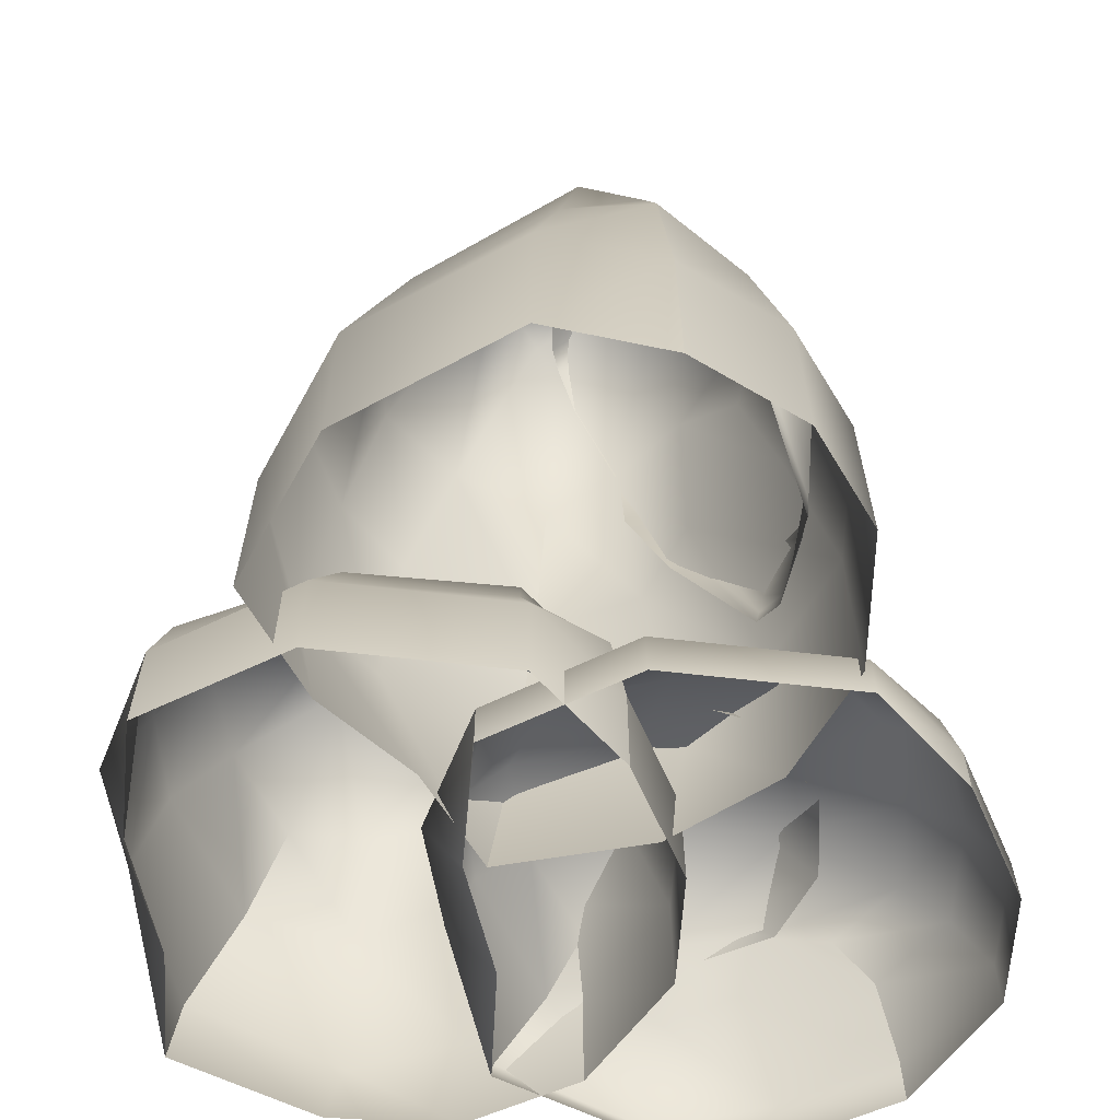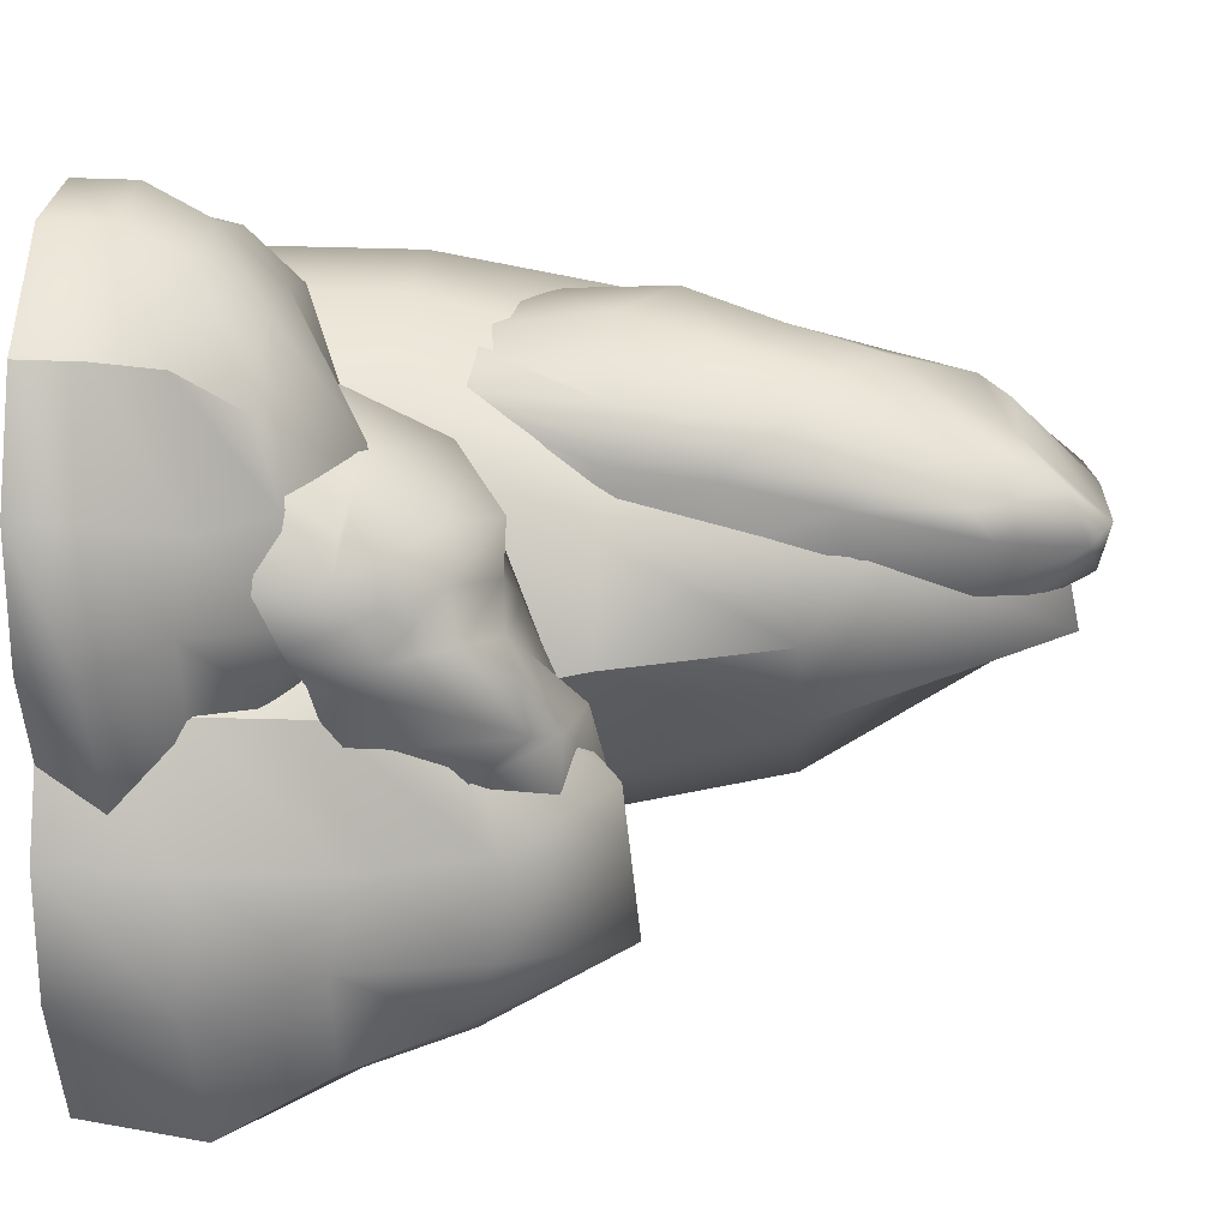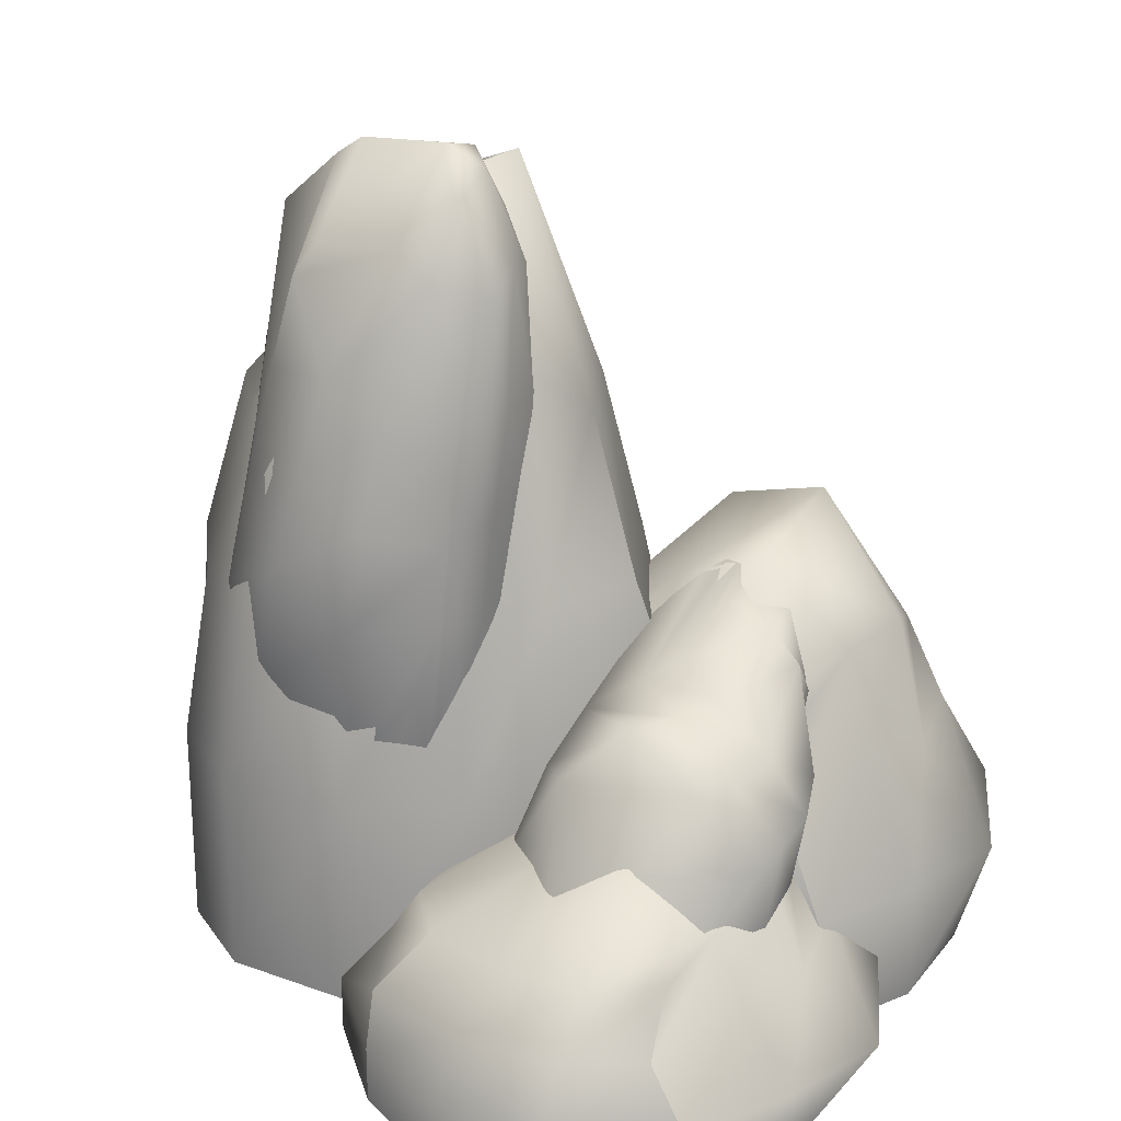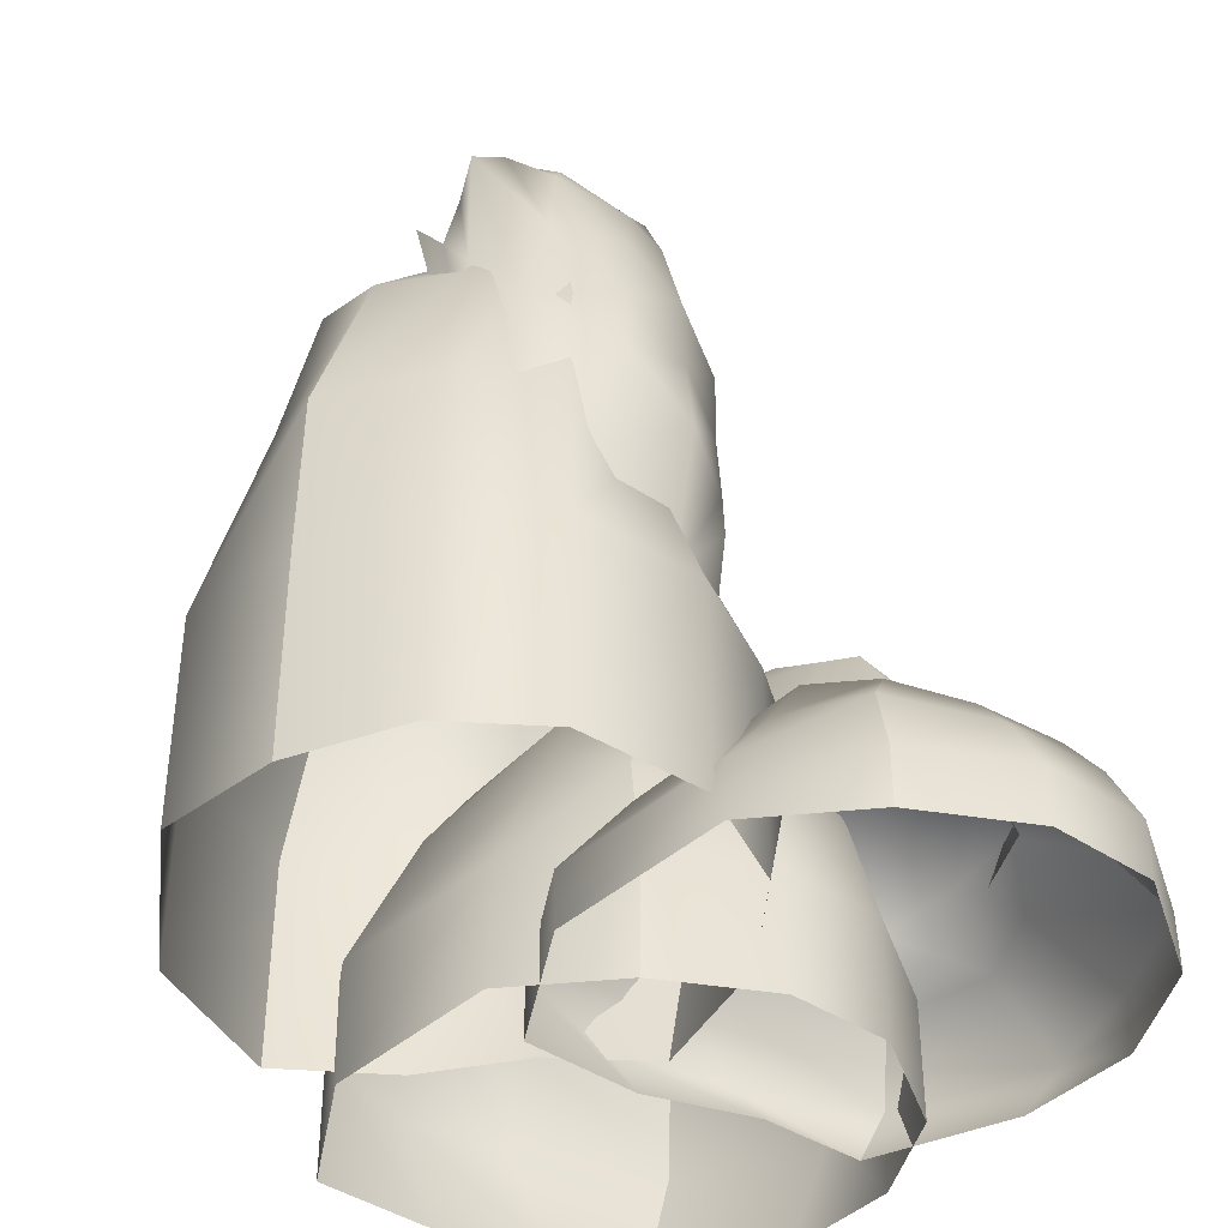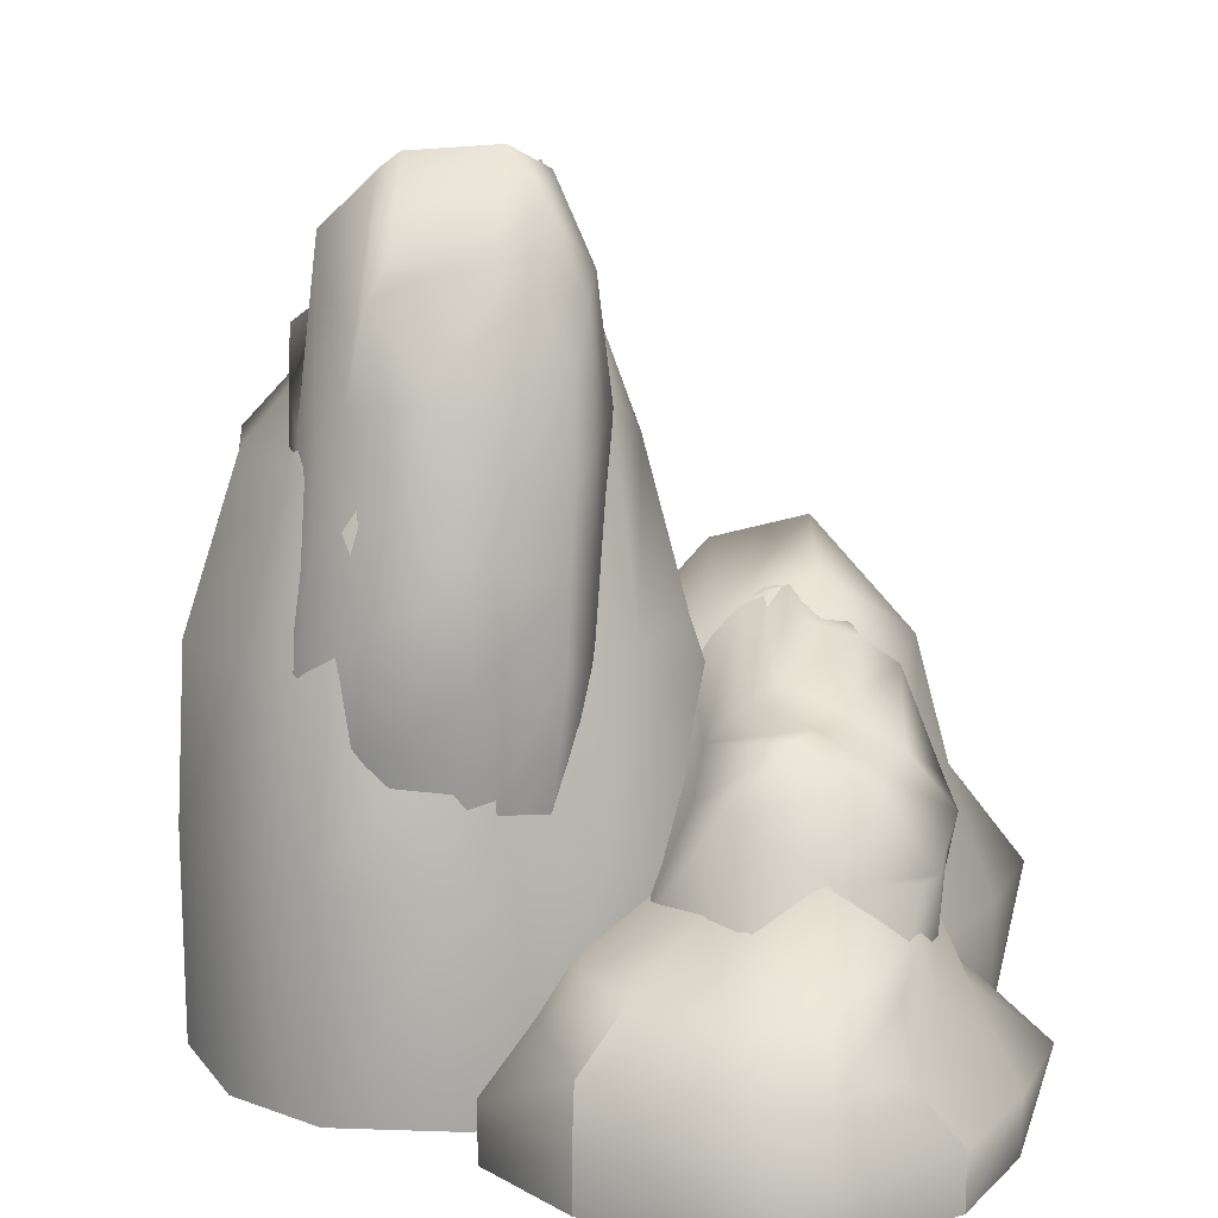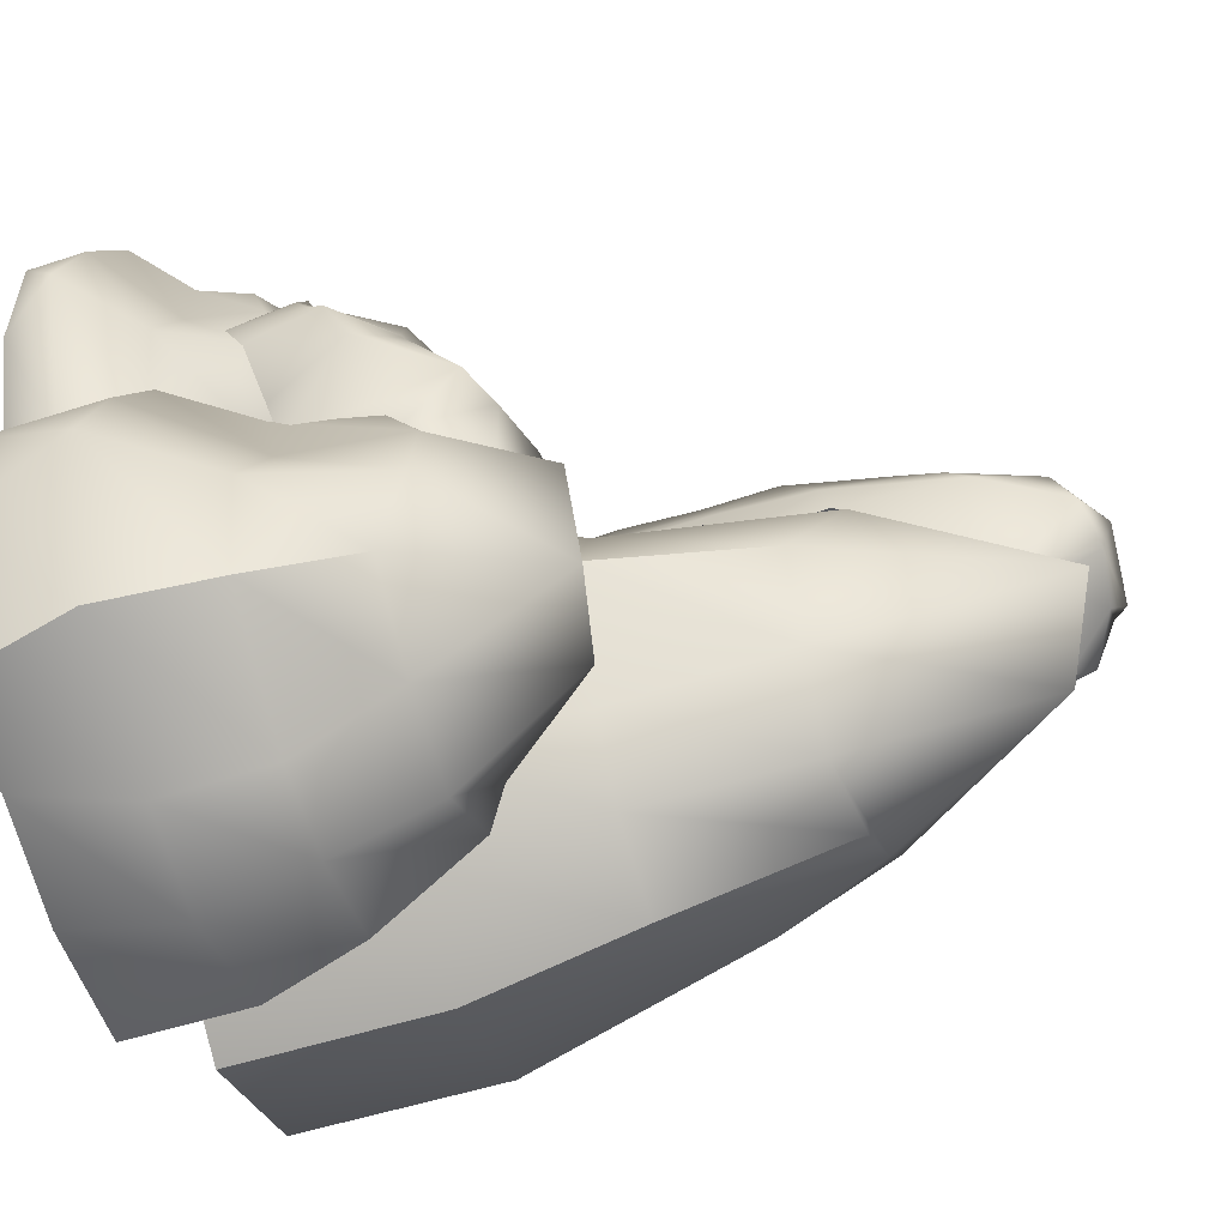
<metadata>
{"format":"obj","ext":"obj","renderer":"f3d","projection":"perspective","resolution":1024,"background":"white","views":[{"elev":-63.8,"azim":-94.2,"up":"+Y"},{"elev":24.9,"azim":94.3,"up":"+Z"},{"elev":24.6,"azim":28.2,"up":"+Y"},{"elev":-40.4,"azim":-39.6,"up":"+Y"},{"elev":16.0,"azim":1.7,"up":"+Y"},{"elev":-56.1,"azim":108.2,"up":"+Z"}]}
</metadata>
<code>
g default
v -3.965 4.959 2.252
v -2.58 2.458 2.976
v -1.511 2.044 2.706
v -0.6216 3.254 2.571
v -3.786 5.983 2.785
v -3.157 4.696 3.149
v -1.67 3.735 3.106
v -0.6556 5 2.91
v -3.541 7.563 2.51
v -2.663 6.639 3.416
v -1.582 5.887 3.439
v -0.4319 5.927 2.632
v -3.117 9.191 2.478
v -2.333 8.006 3.063
v -1.386 7.293 3.076
v -0.4008 7.06 2.505
v -2.851 10.47 2.264
v -2.066 9.317 2.771
v -1.209 8.712 2.832
v -0.3539 8.165 2.478
v -2.59 10.93 2.035
v -1.395 10.97 1.978
v -0.8586 10.59 2.053
v -0.3589 9.6 1.988
v -2.49 11.19 -0.2952
v -1.103 11.2 -0.196
v -0.8387 11 -0.08656
v -0.4157 10.44 0.2001
v -2.798 11.06 -0.07588
v 0.08239 8.898 0.9155
v -3.119 10.53 0.1019
v -0.018 7.396 0.9531
v -3.98 9.924 0.7651
v -0.1425 5.721 1.529
v -2.534 12.1 0.9218
v -2.821 11.88 1.103
v -3.544 11.18 1.322
v -3.809 8.673 1.714
v -3.887 5.404 2.484
v -2.831 3.432 3.051
v -1.58 2.78 2.88
v -0.6364 4.014 2.719
v -0.2684 5.81 2.159
v -0.1846 7.25 2.007
v -0.1075 8.579 1.825
v -0.2007 10.33 1.474
v -0.7308 11.58 1.557
v -1.23 12.19 0.9348
v -2.055 11.9 0.2744
v -2.807 11.53 0.1122
v -3.118 11.31 0.496
v -3.938 9.208 1.331
v -3.936 5.126 2.339
v -2.674 2.823 3.004
v -1.537 2.32 2.772
v -0.6272 3.539 2.627
v -0.1898 5.754 1.931
v -0.08055 7.341 1.767
v 0.0111 8.778 1.511
v -0.1246 10.67 1.076
v -0.6693 11.87 0.8135
v -1.151 12.01 0.2896
v 0.4563 2.528 2.497
v 1.808 2.955 3.664
v 2.757 2.428 3.722
v 3.744 2.378 3.232
v 1.115 4.188 2.463
v 1.524 4.241 2.904
v 2.906 3.381 3.241
v 4.006 3.248 2.711
v 1.249 4.701 1.633
v 2.319 4.926 2.286
v 3.334 4.332 2.569
v 4.246 3.211 2.275
v 1.845 5.037 1.026
v 2.689 4.921 1.663
v 3.572 4.378 1.929
v 4.361 3.442 1.816
v 2.186 5.156 0.4822
v 3.01 4.977 1.082
v 3.829 4.543 1.325
v 4.521 3.751 1.402
v 2.497 5.887 -0.000793
v 3.312 5.641 -0.03619
v 3.815 5.342 0.1991
v 4.358 4.045 0.8152
v 2.381 6.098 -0.9206
v 3.186 5.603 -0.9333
v 3.67 4.544 -0.5496
v 3.714 3.022 -0.1627
v 2.06 5.997 -1.176
v 3.796 2.779 0.7324
v 1.732 5.772 -1.069
v 4.313 2.614 1.387
v 1.075 5.142 -0.8302
v 4.252 2.283 2.059
v -0.2951 -0.1881 0.8366
v 1.271 -0.1881 1.675
v 2.845 -0.1881 1.675
v 4.449 -0.1881 0.6382
v -0.2951 1.597 0.8366
v 1.275 1.598 1.67
v 2.846 1.6 1.677
v 4.45 1.595 0.6351
v -0.2725 3.055 0.6527
v 1.26 3.085 1.191
v 2.826 3.188 1.211
v 3.757 2.861 0.2992
v 0.385 4.512 0.1614
v 1.521 4.486 0.5289
v 2.842 4.555 0.6136
v 3.703 4.342 -0.2131
v -0.2538 4.557 -0.5567
v 1.301 5.579 -1.171
v 2.767 6.297 -0.8879
v 3.946 4.926 -1.287
v -0.1235 4.612 -2.782
v 1.301 6.203 -2.979
v 2.717 6.53 -3.081
v 4.204 4.949 -2.574
v 0.2717 4.605 -4.255
v 1.301 4.512 -4.808
v 2.656 4.512 -4.429
v 3.916 4.512 -3.614
v -0.0761 3.072 -5.138
v 1.301 3.055 -5.381
v 2.555 3.055 -5.144
v 4.384 3.055 -4.077
v -0.479 1.6 -5.306
v 1.301 1.597 -5.892
v 2.767 1.597 -5.51
v 4.912 1.597 -4.748
v -0.4833 -0.1881 -5.303
v 1.301 -0.1881 -5.337
v 2.875 -0.1881 -4.808
v 4.468 -0.1881 -4.782
v -1.644 -0.1881 -3.274
v 5.282 -0.1881 -2.718
v -1.528 -0.1881 -0.4869
v 5.263 -0.1881 -0.9159
v 5.836 1.597 -2.534
v 5.274 1.597 -0.9134
v 4.717 3.055 -2.493
v 4.235 3.256 -1.461
v -1.651 1.597 -3.288
v -1.528 1.597 -0.4869
v -0.7472 3.678 -2.972
v -0.7245 3.342 -0.585
v -0.2951 -0.1796 5.052
v 1.271 -0.1796 5.891
v 2.845 -0.1796 5.891
v 4.449 -0.1796 4.854
v -0.2951 0.6696 5.052
v 1.275 0.67 5.886
v 2.846 0.6711 5.892
v 4.45 0.6684 4.851
v -0.2725 1.519 4.869
v 1.26 1.537 5.407
v 2.826 1.597 5.427
v 3.757 1.406 4.515
v 0.385 2.368 4.377
v 1.521 2.353 4.745
v 2.842 2.393 4.83
v 3.703 2.269 4.003
v -0.2538 2.394 3.659
v 1.301 2.99 3.045
v 2.767 3.408 3.328
v 3.946 2.61 2.928
v -0.1235 2.426 1.433
v 1.301 3.354 1.236
v 2.717 3.544 1.135
v 4.204 2.623 1.642
v 0.2717 2.422 -0.03944
v 1.301 2.368 -0.5917
v 2.656 2.368 -0.2128
v 3.916 2.368 0.6023
v -0.0761 1.529 -0.9218
v 1.301 1.519 -1.165
v 2.555 1.519 -0.9284
v 4.384 1.519 0.1385
v -0.479 0.671 -1.09
v 1.301 0.6696 -1.677
v 2.767 0.6696 -1.295
v 4.912 0.6696 -0.5319
v -0.4833 -0.1796 -1.087
v 1.301 -0.1796 -1.121
v 2.875 -0.1796 -0.5917
v 4.468 -0.1796 -0.566
v -1.644 -0.1796 0.942
v 5.282 -0.1796 1.498
v -1.528 -0.1796 3.729
v 5.263 -0.1796 3.3
v 5.836 0.6696 1.682
v 5.274 0.6696 3.302
v 4.717 1.519 1.723
v 4.235 1.636 2.755
v -1.651 0.6696 0.9279
v -1.528 0.6696 3.729
v -0.7472 1.882 1.243
v -0.7245 1.686 3.631
v -5.593 0.2149 1.029
v -4.798 0.2149 2.618
v -3.513 0.2149 3.527
v -1.604 0.2149 3.606
v -5.593 3.3 1.029
v -4.793 3.301 2.616
v -3.513 3.304 3.528
v -1.602 3.296 3.603
v -5.469 5.817 0.8922
v -4.528 5.87 2.217
v -3.261 6.048 3.137
v -1.974 5.482 2.929
v -4.648 8.335 0.8705
v -3.933 8.289 1.826
v -2.903 8.409 2.658
v -1.722 8.041 2.48
v -4.755 8.412 -0.08463
v -3.132 10.18 0.3112
v -2.097 11.42 1.389
v -0.9038 9.051 1.743
v -3.364 8.508 -1.827
v -2.088 11.26 -1.166
v -0.8722 11.82 -0.4306
v 0.04951 9.09 0.841
v -2.191 8.496 -2.802
v -1.032 8.335 -2.659
v -0.1447 8.335 -1.567
v 0.4143 8.335 -0.1742
v -1.966 5.847 -3.723
v -0.7014 5.817 -3.127
v 0.1863 5.817 -2.21
v 1.064 5.817 -0.2828
v -2.198 3.304 -4.093
v -0.4063 3.3 -3.545
v 0.5708 3.3 -2.386
v 1.882 3.3 -0.5258
v -2.203 0.2149 -4.093
v -0.7271 0.2149 -3.091
v 0.2532 0.2149 -1.75
v 1.54 0.2149 -0.8094
v -4.322 0.2149 -3.106
v 1.013 0.2149 1.345
v -5.836 0.2149 -0.7631
v -0.04315 0.2149 2.806
v 1.359 3.3 1.816
v -0.03567 3.3 2.814
v 0.4216 5.817 1.203
v -0.5677 6.165 1.768
v -4.32 3.3 -3.121
v -5.836 3.3 -0.7631
v -3.764 6.894 -2.342
v -5.123 6.314 -0.3794
g polySurface24
f 39 40 6 5
f 40 41 7 6
f 41 42 8 7
f 5 6 10 9
f 6 7 11 10
f 7 8 12 11
f 9 10 14 13
f 10 11 15 14
f 11 12 16 15
f 13 14 18 17
f 14 15 19 18
f 15 16 20 19
f 17 18 22 21
f 18 19 23 22
f 19 20 24 23
f 21 22 48 35
f 22 23 47 48
f 23 24 46 47
f 45 46 24 20
f 44 45 20 16
f 43 44 16 12
f 42 43 12 8
f 35 36 17 21
f 36 37 13 17
f 37 38 9 13
f 38 39 5 9
f 49 50 36 35
f 50 51 37 36
f 51 52 38 37
f 52 53 39 38
f 53 54 40 39
f 54 55 41 40
f 55 56 42 41
f 56 57 43 42
f 57 58 44 43
f 58 59 45 44
f 59 60 46 45
f 47 46 60 61
f 48 47 61 62
f 35 48 62 49
f 25 29 50 49
f 29 31 51 50
f 31 33 52 51
f 33 1 53 52
f 1 2 54 53
f 2 3 55 54
f 3 4 56 55
f 4 34 57 56
f 34 32 58 57
f 32 30 59 58
f 30 28 60 59
f 61 60 28 27
f 62 61 27 26
f 49 62 26 25
f 63 64 68 67
f 64 65 69 68
f 65 66 70 69
f 67 68 72 71
f 68 69 73 72
f 69 70 74 73
f 71 72 76 75
f 72 73 77 76
f 73 74 78 77
f 75 76 80 79
f 76 77 81 80
f 77 78 82 81
f 79 80 84 83
f 80 81 85 84
f 81 82 86 85
f 83 84 88 87
f 84 85 89 88
f 85 86 90 89
f 92 90 86 82
f 94 92 82 78
f 96 94 78 74
f 66 96 74 70
f 87 91 79 83
f 91 93 75 79
f 93 95 71 75
f 95 63 67 71
f 97 98 102 101
f 98 99 103 102
f 99 100 104 103
f 101 102 106 105
f 102 103 107 106
f 103 104 108 107
f 105 106 110 109
f 106 107 111 110
f 107 108 112 111
f 109 110 114 113
f 110 111 115 114
f 111 112 116 115
f 113 114 118 117
f 114 115 119 118
f 115 116 120 119
f 117 118 122 121
f 118 119 123 122
f 119 120 124 123
f 121 122 126 125
f 122 123 127 126
f 123 124 128 127
f 125 126 130 129
f 126 127 131 130
f 127 128 132 131
f 129 130 134 133
f 130 131 135 134
f 131 132 136 135
f 138 136 132 141
f 140 138 141 142
f 100 140 142 104
f 141 132 128 143
f 142 141 143 144
f 104 142 144 108
f 143 128 124 120
f 144 143 120 116
f 108 144 116 112
f 133 137 145 129
f 137 139 146 145
f 139 97 101 146
f 129 145 147 125
f 145 146 148 147
f 146 101 105 148
f 125 147 117 121
f 147 148 113 117
f 148 105 109 113
f 149 150 154 153
f 150 151 155 154
f 151 152 156 155
f 153 154 158 157
f 154 155 159 158
f 155 156 160 159
f 157 158 162 161
f 158 159 163 162
f 159 160 164 163
f 161 162 166 165
f 162 163 167 166
f 163 164 168 167
f 165 166 170 169
f 166 167 171 170
f 167 168 172 171
f 169 170 174 173
f 170 171 175 174
f 171 172 176 175
f 173 174 178 177
f 174 175 179 178
f 175 176 180 179
f 177 178 182 181
f 178 179 183 182
f 179 180 184 183
f 181 182 186 185
f 182 183 187 186
f 183 184 188 187
f 190 188 184 193
f 192 190 193 194
f 152 192 194 156
f 193 184 180 195
f 194 193 195 196
f 156 194 196 160
f 195 180 176 172
f 196 195 172 168
f 160 196 168 164
f 185 189 197 181
f 189 191 198 197
f 191 149 153 198
f 181 197 199 177
f 197 198 200 199
f 198 153 157 200
f 177 199 169 173
f 199 200 165 169
f 200 157 161 165
f 201 202 206 205
f 202 203 207 206
f 203 204 208 207
f 205 206 210 209
f 206 207 211 210
f 207 208 212 211
f 209 210 214 213
f 210 211 215 214
f 211 212 216 215
f 213 214 218 217
f 214 215 219 218
f 215 216 220 219
f 217 218 222 221
f 218 219 223 222
f 219 220 224 223
f 221 222 226 225
f 222 223 227 226
f 223 224 228 227
f 225 226 230 229
f 226 227 231 230
f 227 228 232 231
f 229 230 234 233
f 230 231 235 234
f 231 232 236 235
f 233 234 238 237
f 234 235 239 238
f 235 236 240 239
f 242 240 236 245
f 244 242 245 246
f 204 244 246 208
f 245 236 232 247
f 246 245 247 248
f 208 246 248 212
f 247 232 228 224
f 248 247 224 220
f 212 248 220 216
f 237 241 249 233
f 241 243 250 249
f 243 201 205 250
f 233 249 251 229
f 249 250 252 251
f 250 205 209 252
f 229 251 221 225
f 251 252 217 221
f 252 209 213 217

</code>
